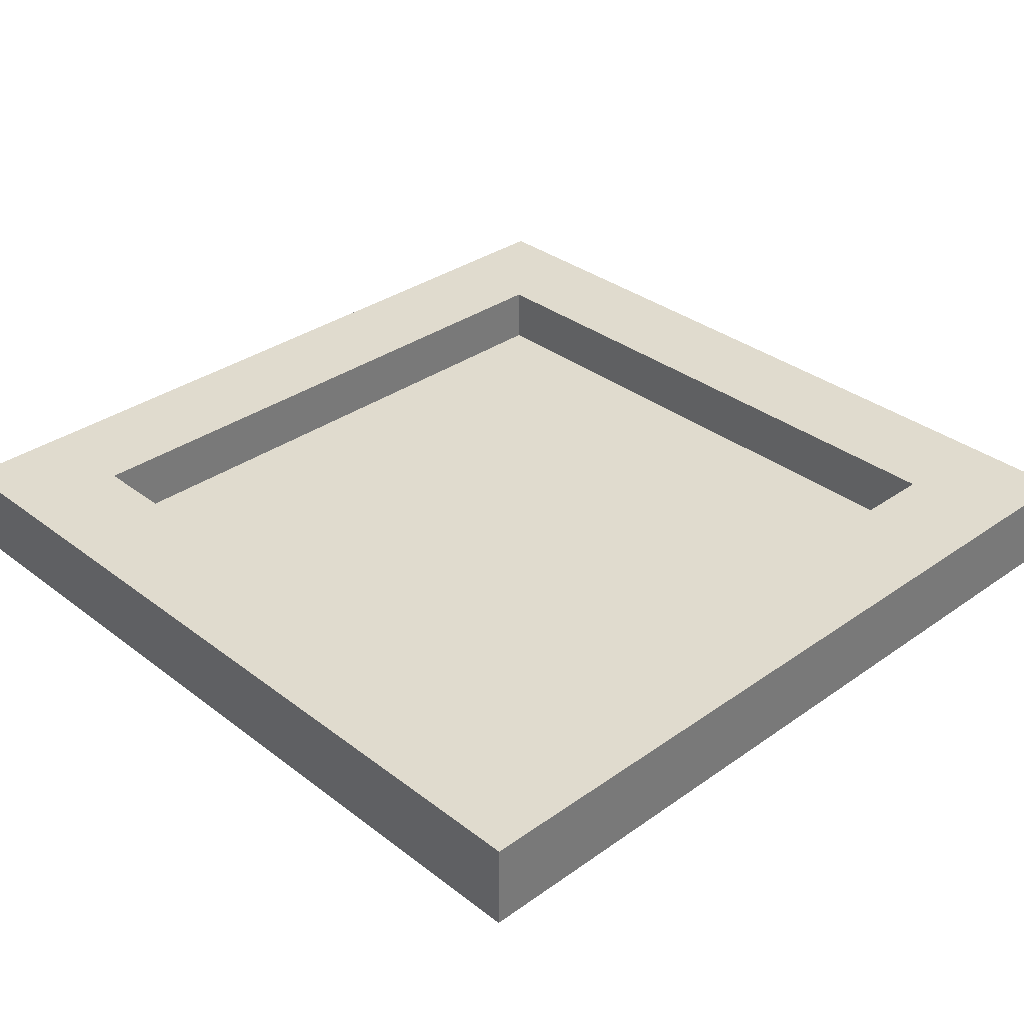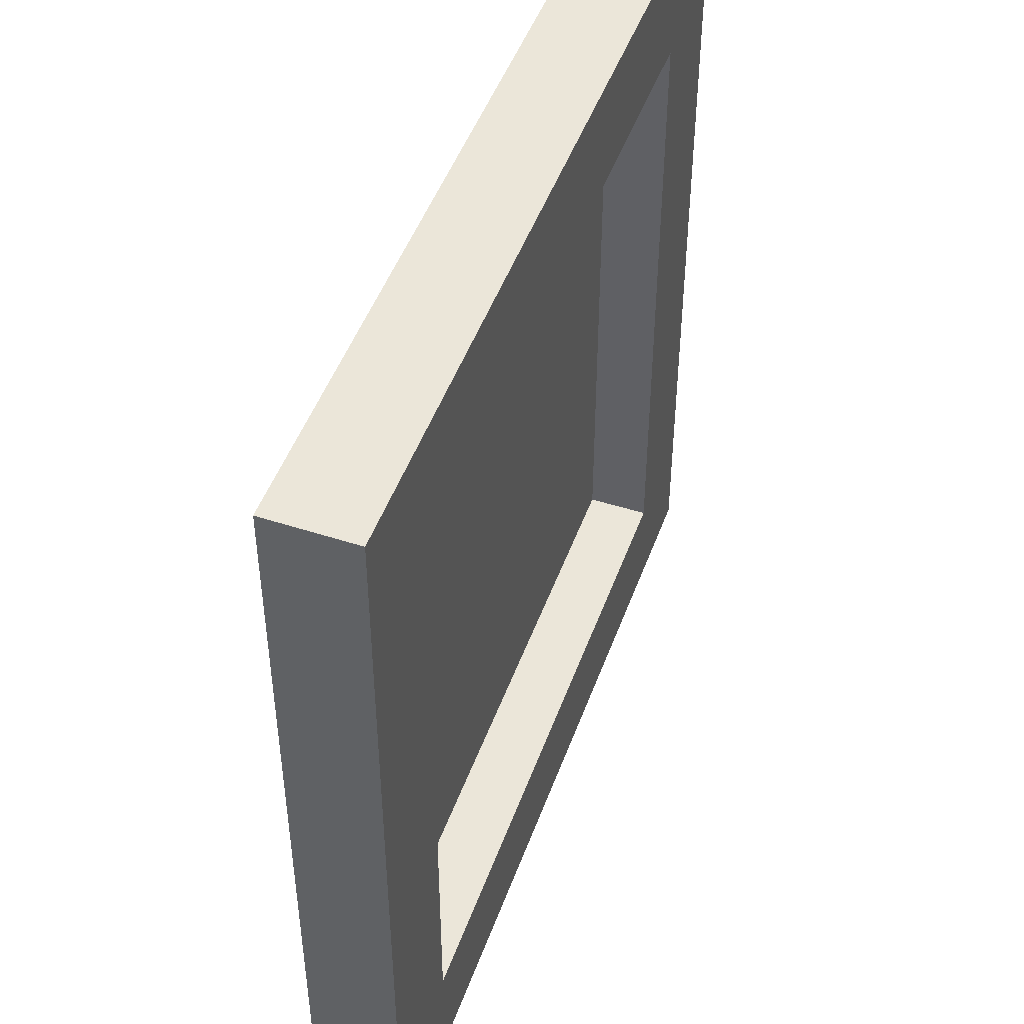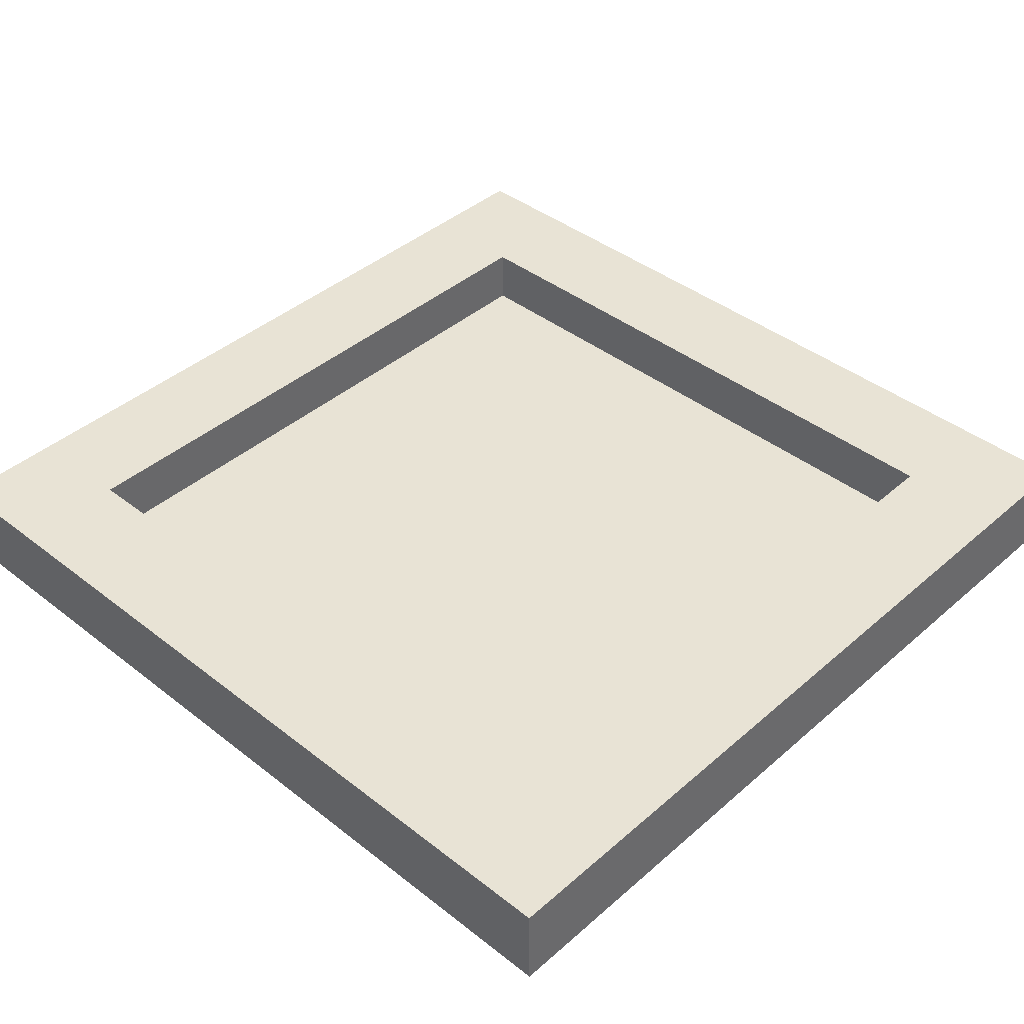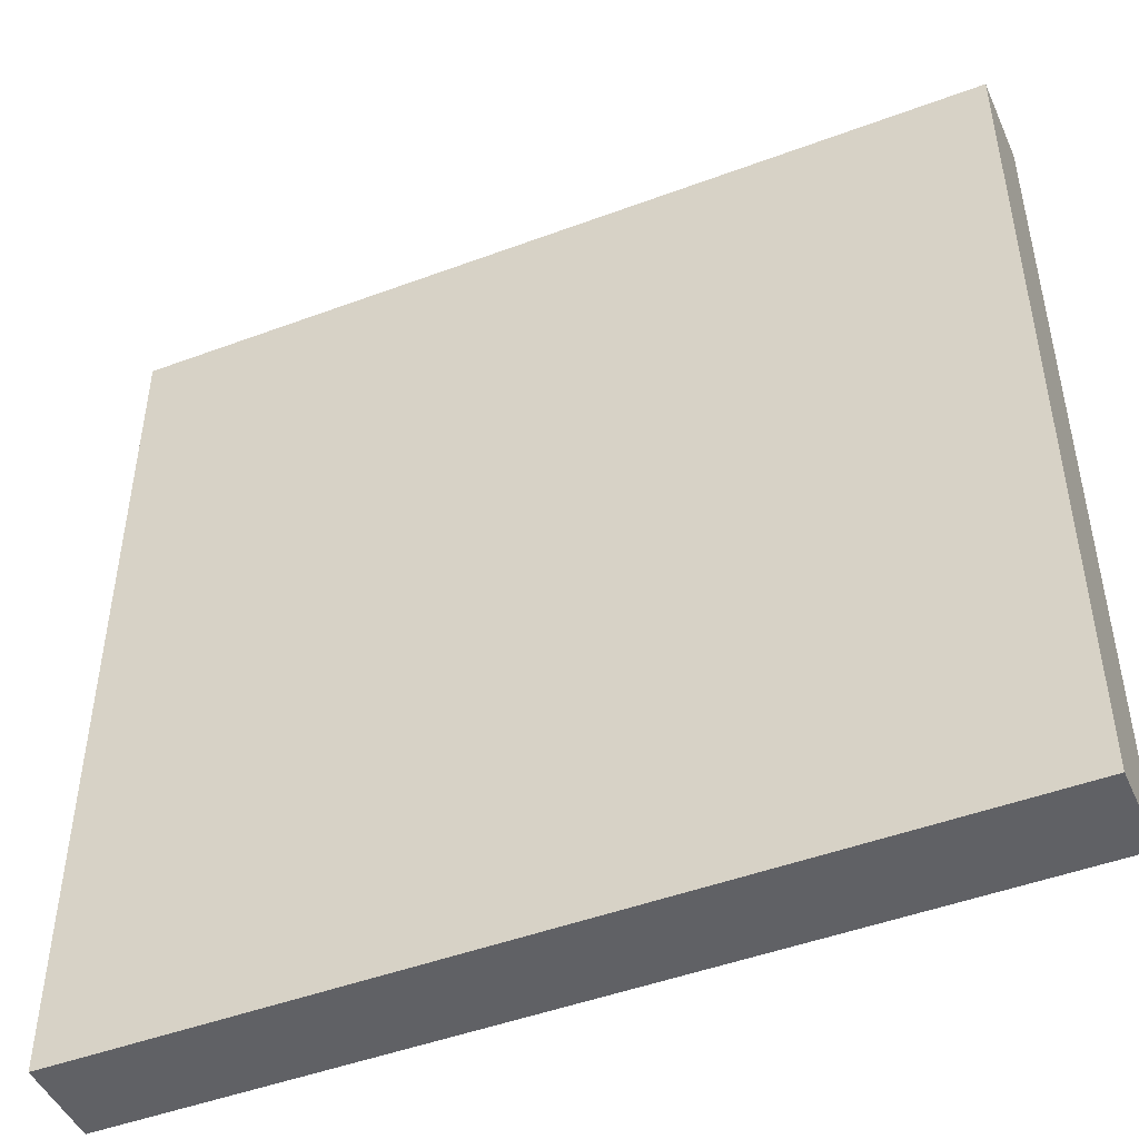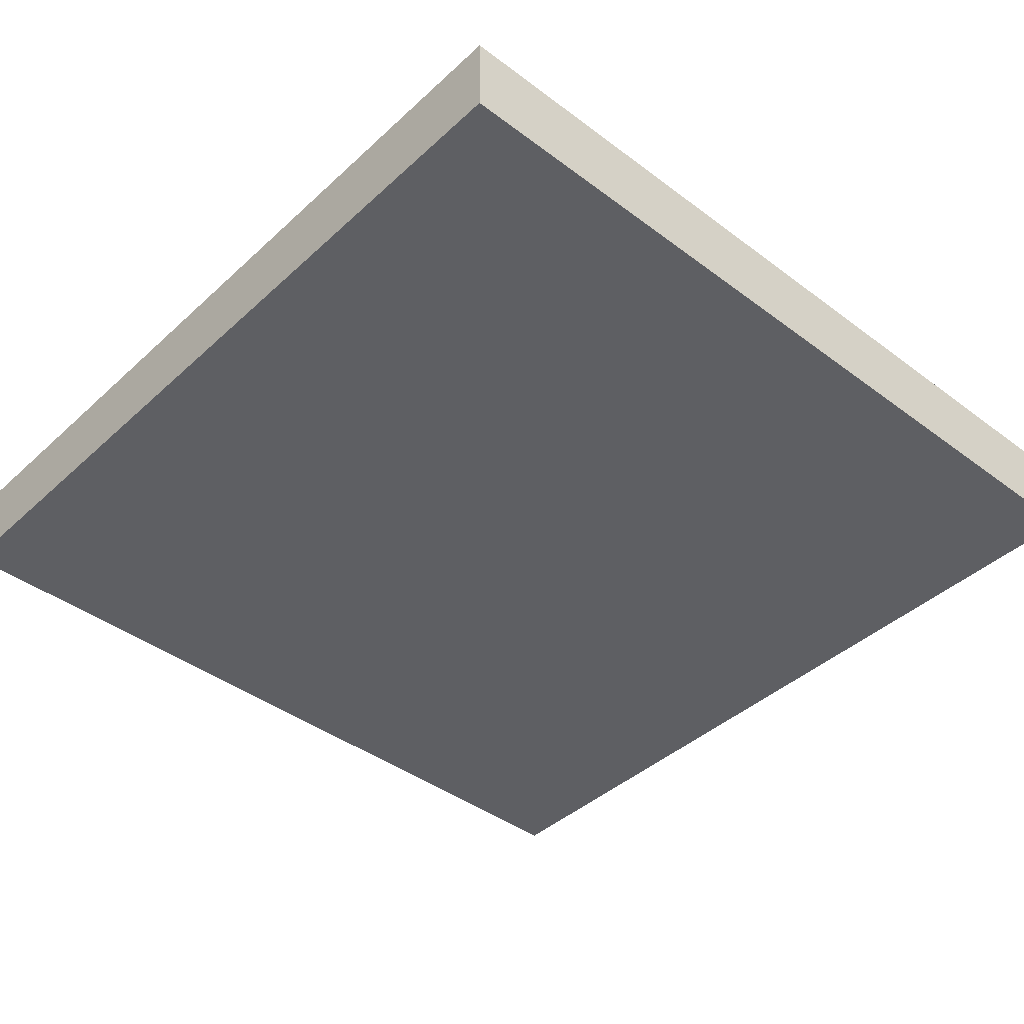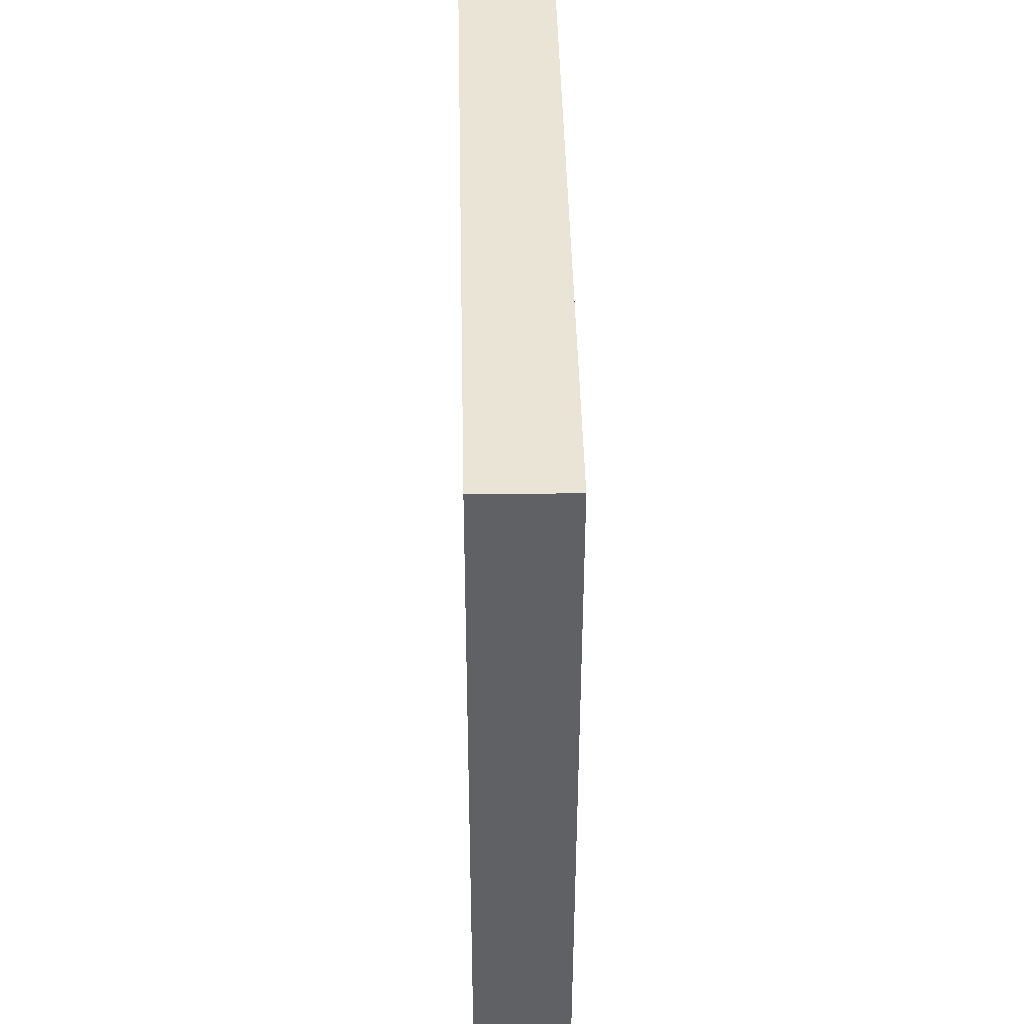
<metadata>
{"format":"obj","ext":"obj","renderer":"f3d","projection":"perspective","resolution":1024,"background":"white","views":[{"elev":33.5,"azim":-43.9,"up":"+Y"},{"elev":48.0,"azim":109.5,"up":"+Z"},{"elev":41.1,"azim":-136.5,"up":"+Y"},{"elev":-47.5,"azim":22.8,"up":"+Z"},{"elev":-41.5,"azim":137.8,"up":"+Y"},{"elev":43.8,"azim":88.8,"up":"+Z"}]}
</metadata>
<code>
o CrateLid_mesh-sharedassets2.assets-136
v 0.505 0.09474 0.5
v -0.495 0.09474 0.5
v -0.4961 -0.005258 0.5
v 0.5039 -0.005258 0.5
v 0.5039 -0.005258 -0.5
v -0.4961 -0.005258 -0.5
v -0.495 0.09474 -0.5
v 0.505 0.09474 -0.5
v 0.5039 -0.005258 0.5
v -0.4961 -0.005258 0.5
v -0.4961 -0.005258 -0.5
v 0.5039 -0.005258 -0.5
v 0.505 0.09474 -0.5
v 0.505 0.09474 0.5
v 0.5039 -0.005258 0.5
v 0.5039 -0.005258 -0.5
v -0.495 0.09474 0.5
v -0.495 0.09474 -0.5
v -0.4961 -0.005258 -0.5
v -0.4961 -0.005258 0.5
v 0.375 0.02474 -0.37
v -0.365 0.02474 -0.37
v -0.365 0.02474 0.37
v 0.375 0.02474 0.37
v 0.375 0.09474 0.37
v -0.365 0.09474 0.37
v -0.495 0.09474 0.5
v 0.505 0.09474 0.5
v 0.375 0.09474 -0.37
v 0.505 0.09474 -0.5
v -0.365 0.09474 -0.37
v -0.495 0.09474 -0.5
v 0.375 0.02474 0.37
v -0.365 0.02474 0.37
v -0.365 0.09474 0.37
v 0.375 0.09474 0.37
v 0.375 0.02474 -0.37
v 0.375 0.02474 0.37
v 0.375 0.09474 0.37
v 0.375 0.09474 -0.37
v 0.375 0.09474 0.37
v -0.365 0.02474 -0.37
v 0.375 0.02474 -0.37
v 0.375 0.09474 -0.37
v -0.365 0.09474 -0.37
v -0.365 0.02474 0.37
v -0.365 0.02474 -0.37
v -0.365 0.09474 -0.37
v -0.365 0.09474 0.37
v -0.365 0.09474 -0.37
f 1 2 3
f 4 1 3
f 5 6 7
f 8 5 7
f 9 10 11
f 12 9 11
f 13 14 15
f 16 13 15
f 17 18 19
f 20 17 19
f 21 22 23
f 24 21 23
f 25 26 27
f 28 25 27
f 29 25 28
f 30 29 28
f 31 29 30
f 32 31 30
f 26 31 32
f 27 26 32
f 33 34 35
f 36 33 35
f 37 38 39
f 40 37 41
f 42 43 44
f 45 42 44
f 46 47 48
f 49 46 50

</code>
